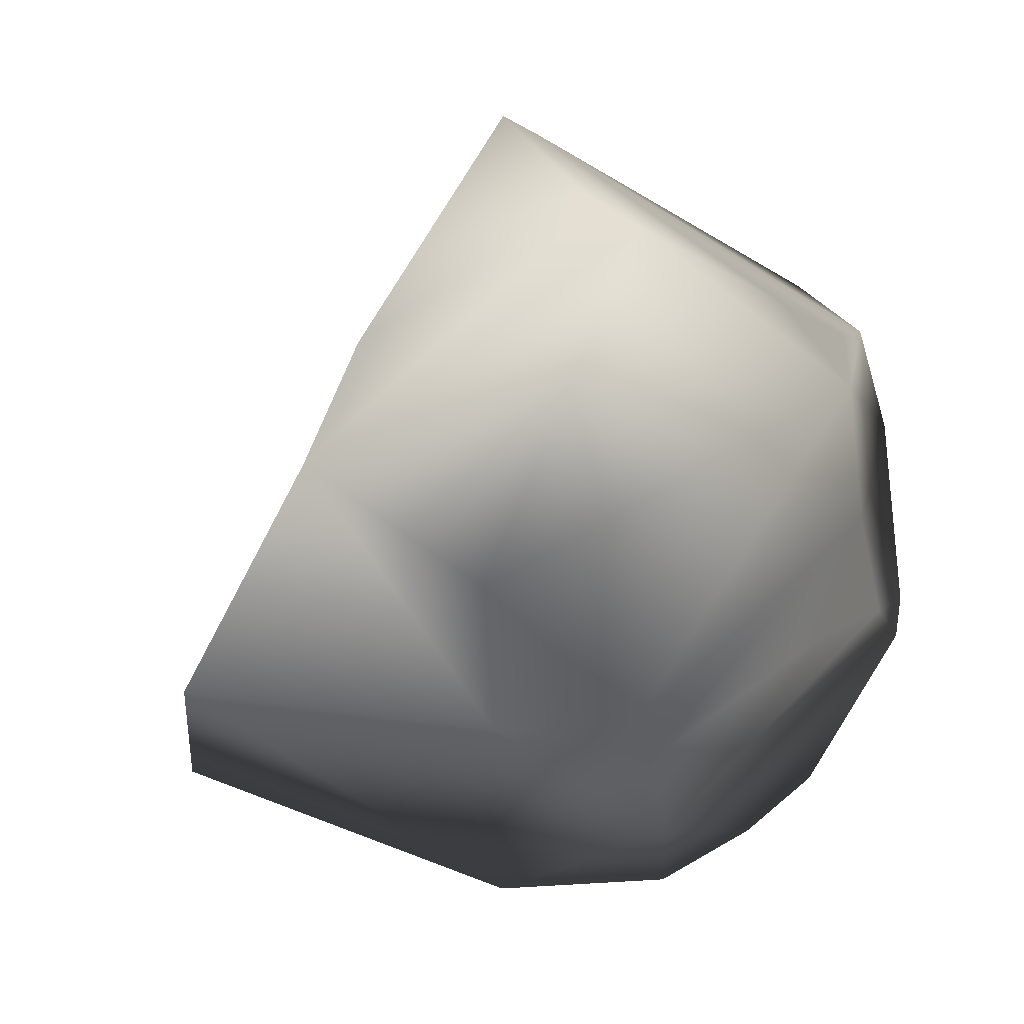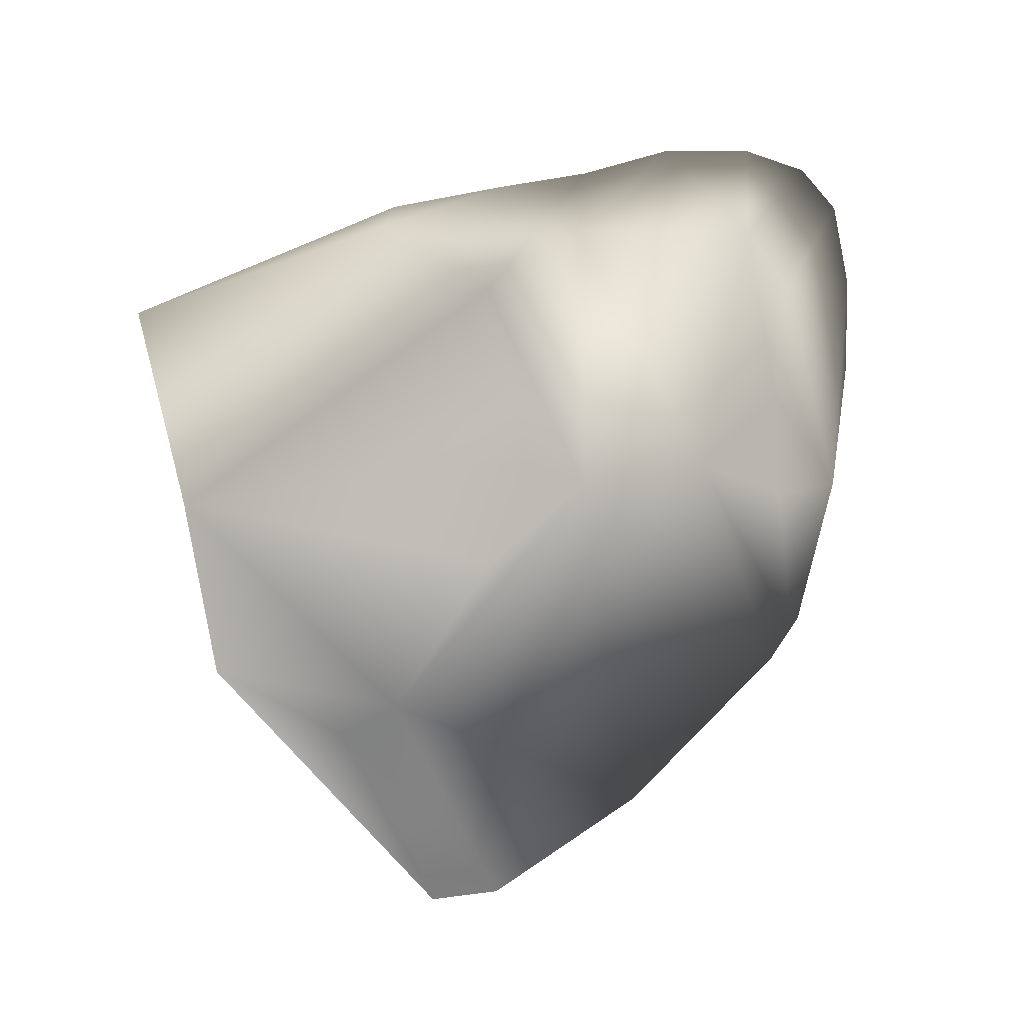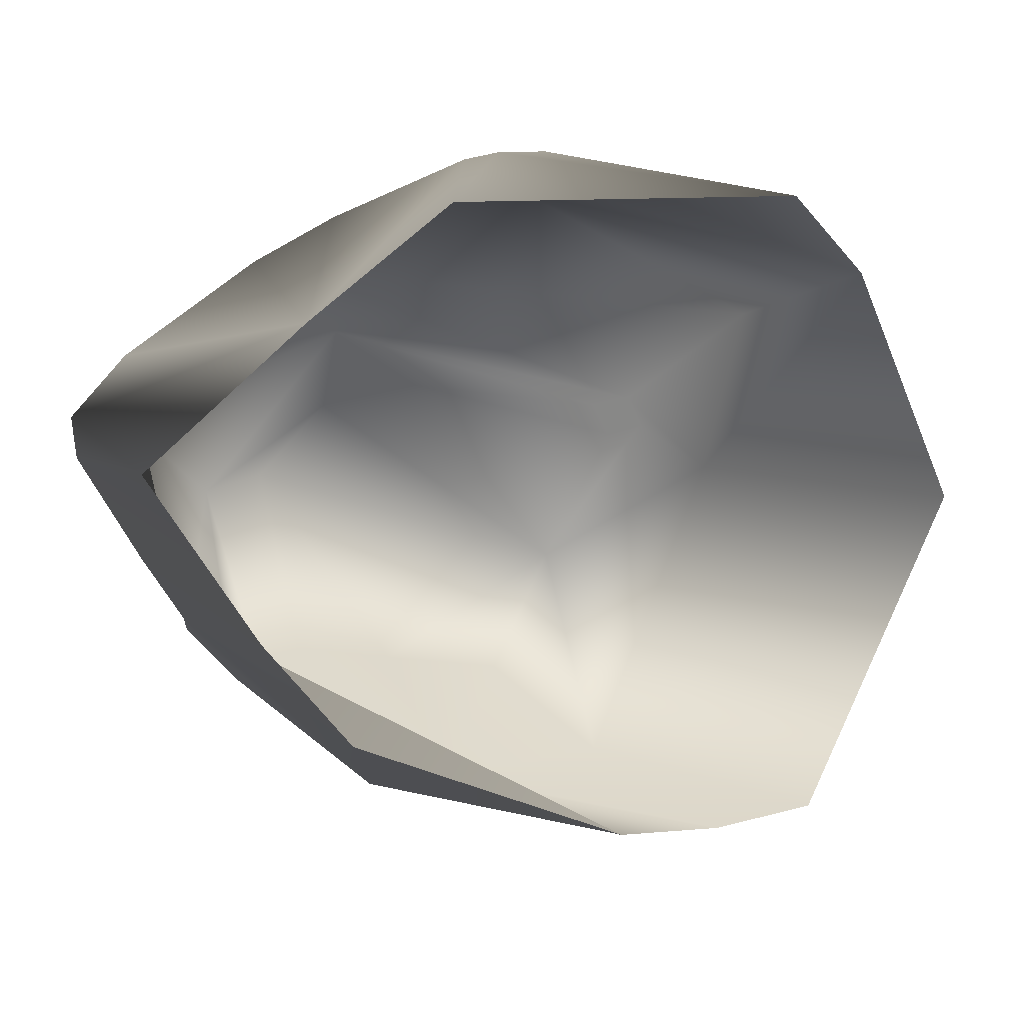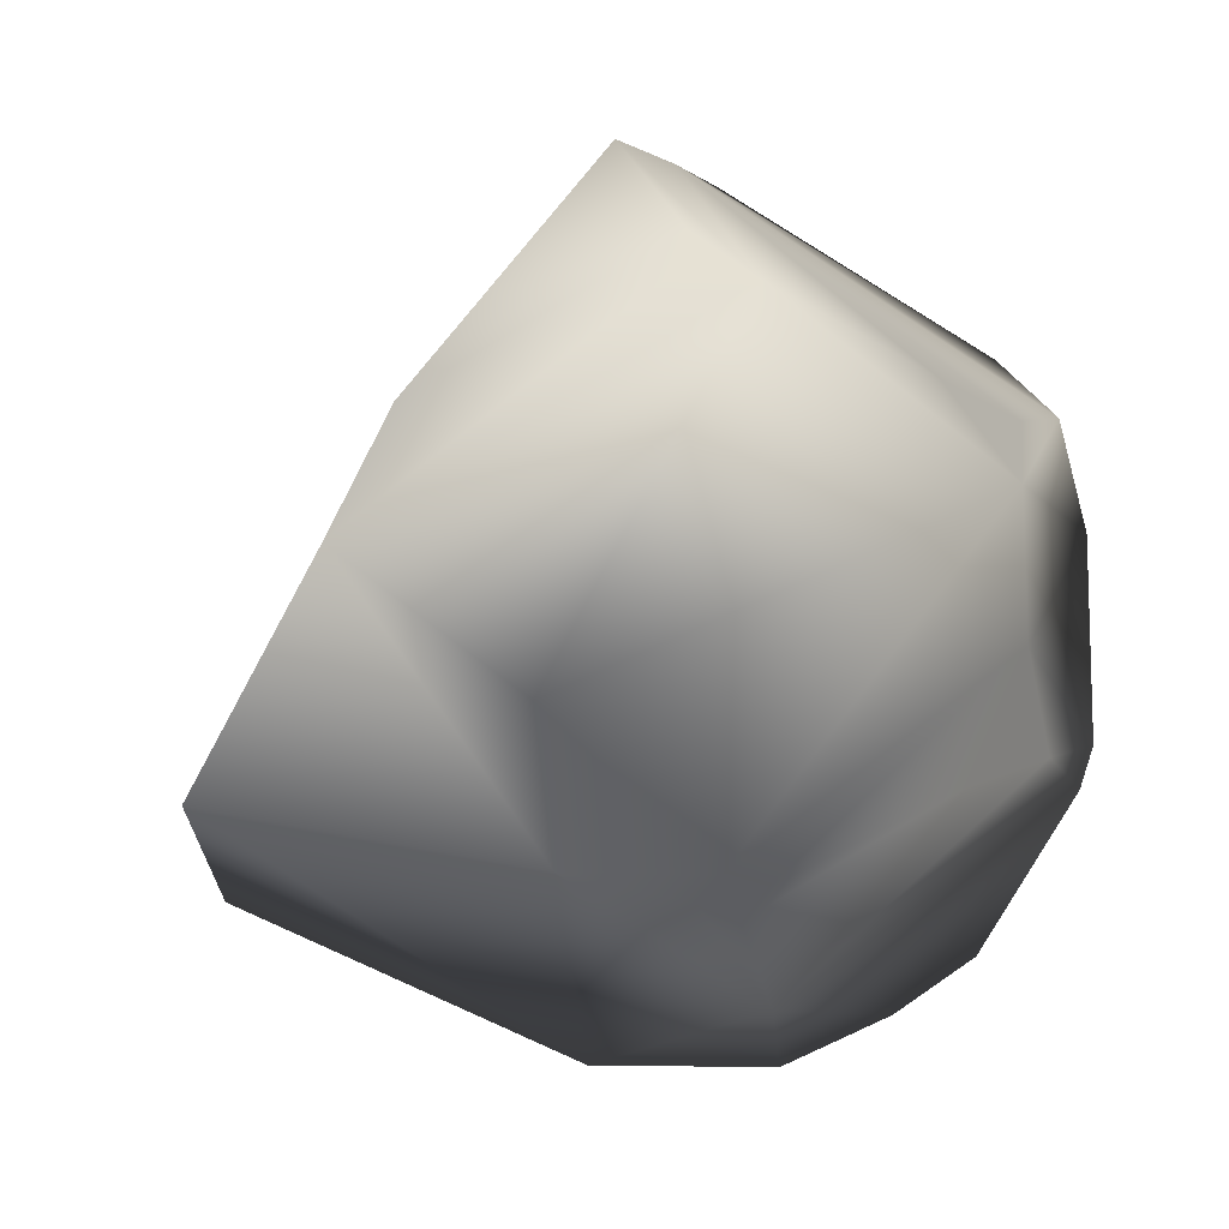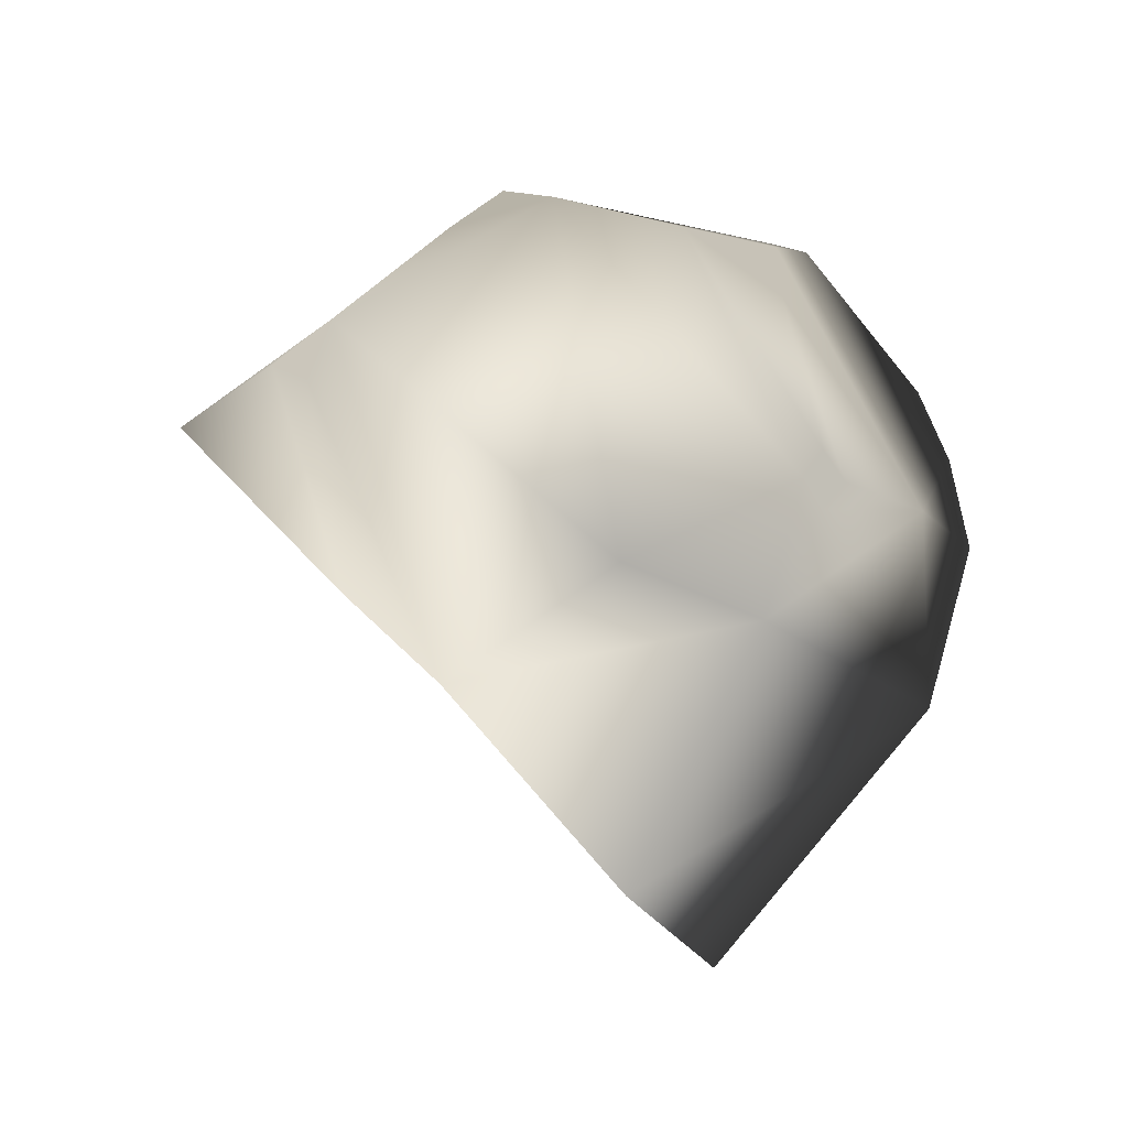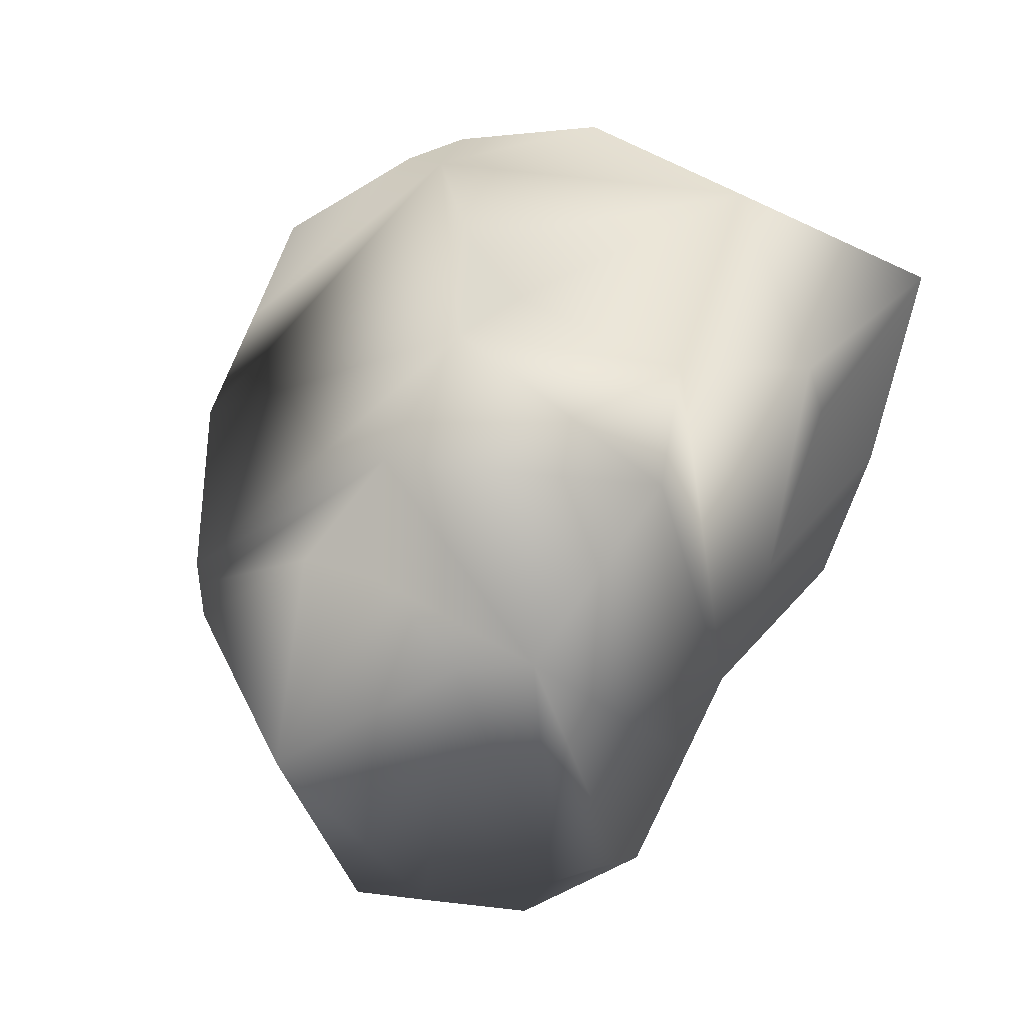
<metadata>
{"format":"obj","ext":"obj","renderer":"f3d","projection":"perspective","resolution":1024,"background":"white","views":[{"elev":29.8,"azim":-125.2,"up":"+Y"},{"elev":44.8,"azim":-142.8,"up":"+Z"},{"elev":36.0,"azim":99.7,"up":"+Y"},{"elev":29.7,"azim":-119.1,"up":"+Y"},{"elev":-38.2,"azim":-123.9,"up":"+Z"},{"elev":-2.4,"azim":-27.9,"up":"+Y"}]}
</metadata>
<code>
g Boulder25
v -0.3853 0.2215 0.5091
v -0.383 0.1462 0.6178
v -0.4371 0.1068 0.5831
v -0.08554 0.02025 0.7763
v 0.1904 0.208 0.5946
v 0.2053 -0.00449 0.4675
v -0.1154 -0.1524 0.7165
v -0.1571 -0.2764 0.6829
v 0.2022 -0.1464 0.3661
v 0.09893 -0.3336 0.05875
v -0.1175 -0.4987 0.4278
v -0.2261 -0.5664 0.3418
v 0.02758 -0.3697 -0.05446
v -0.05479 -0.3896 -0.163
v -0.3079 -0.5578 0.1471
v -0.3162 -0.07157 -0.2957
v -0.4642 -0.1665 0.02632
v -0.2278 -0.3539 0.7039
v -0.2978 -0.06806 0.7847
v -0.2601 0.06316 0.763
v -0.2775 -0.4761 0.6561
v -0.3537 -0.4973 0.6457
v -0.4005 -0.5111 0.5958
v -0.4244 -0.5302 0.4682
v -0.4368 -0.5354 0.3138
v -0.5164 -0.3829 0.2507
v -0.5658 -0.1767 0.1268
v -0.579 -0.2051 0.1701
v -0.5796 -0.1415 0.1466
v -0.5014 0.06018 -0.01298
v -0.5796 -0.1415 0.1466
v -0.579 -0.2051 0.1701
v -0.5658 -0.1767 0.1268
v -0.5895 -0.1665 0.192
v -0.5638 -0.143 0.4455
v -0.5164 -0.3829 0.2507
v -0.5128 -0.03381 0.5471
v -0.5284 -0.1686 0.5743
v -0.4776 -0.2637 0.6597
v -0.4185 -0.2582 0.7217
v -0.4244 -0.5302 0.4682
v -0.4368 -0.5354 0.3138
v -0.4005 -0.5111 0.5958
v -0.3537 -0.4973 0.6457
v -0.2775 -0.4761 0.6561
v -0.2278 -0.3539 0.7039
v -0.2978 -0.06806 0.7847
v -0.4371 0.1068 0.5831
v -0.2601 0.06316 0.763
v -0.383 0.1462 0.6178
v -0.1154 -0.1524 0.7165
v -0.1571 -0.2764 0.6829
v -0.1073 0.06604 0.7859
v -0.08554 0.02025 0.7763
v 0.1904 0.208 0.5946
v -0.4642 -0.1665 0.02632
v -0.3162 -0.07157 -0.2957
v -0.3798 0.2091 -0.1633
v -0.5014 0.06018 -0.01298
v -0.3347 0.3469 0.3285
v -0.3293 0.3697 0.2279
v -0.3584 0.3212 -0.07659
v -0.4371 0.1068 0.5831
v -0.3853 0.2215 0.5091
v -0.5128 -0.03381 0.5471
v -0.1073 0.06604 0.7859
v 0.02686 0.3212 0.4413
v 0.1904 0.208 0.5946
v -0.2601 0.06316 0.763
v -0.383 0.1462 0.6178
v -0.3853 0.2215 0.5091
v -0.3347 0.3469 0.3285
v -0.1004 0.4187 0.2967
v -0.2789 0.3905 0.2765
v -0.3584 0.3212 -0.07659
v -0.3293 0.3697 0.2279
g Boulder25_0
f 3 2 1
f 6 5 4
f 7 6 4
f 6 7 8
f 9 6 8
f 10 9 8
f 11 10 8
f 10 11 12
f 13 10 12
f 13 12 14
f 12 15 14
f 16 14 15
f 17 16 15
f 11 8 18
f 19 18 8
f 20 19 8
f 21 11 18
f 11 21 22
f 12 11 22
f 22 23 12
f 24 12 23
f 24 25 12
f 25 15 12
f 15 25 26
f 17 15 26
f 27 17 26
f 28 27 26
f 17 27 29
f 30 17 29
f 33 32 31
f 32 34 31
f 34 32 35
f 32 36 35
f 37 31 34
f 35 37 34
f 35 36 38
f 37 35 38
f 36 39 38
f 40 37 38
f 39 40 38
f 39 36 41
f 36 42 41
f 39 41 43
f 39 43 44
f 40 39 44
f 44 45 40
f 45 46 40
f 46 47 40
f 40 47 37
f 47 48 37
f 48 47 49
f 50 48 49
f 52 51 49
f 53 49 51
f 54 53 51
f 55 53 54
f 58 57 56
f 59 58 56
f 58 59 60
f 58 60 61
f 62 58 61
f 59 63 60
f 63 64 60
f 63 59 31
f 65 63 31
f 68 67 66
f 67 69 66
f 69 67 70
f 67 71 70
f 67 72 71
f 72 67 73
f 74 72 73
f 74 73 75
f 74 76 72
f 76 74 75

</code>
